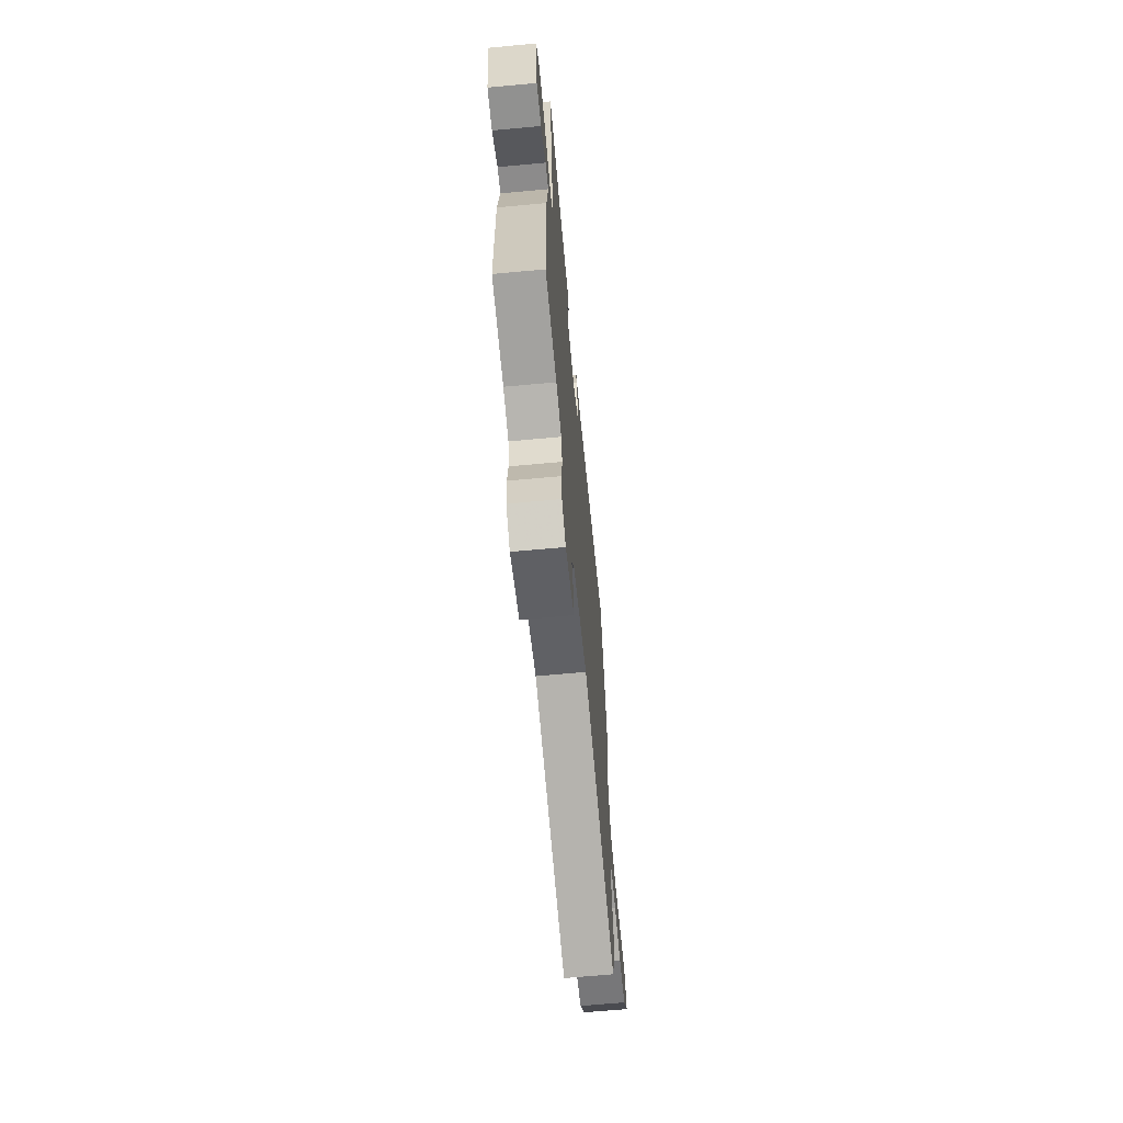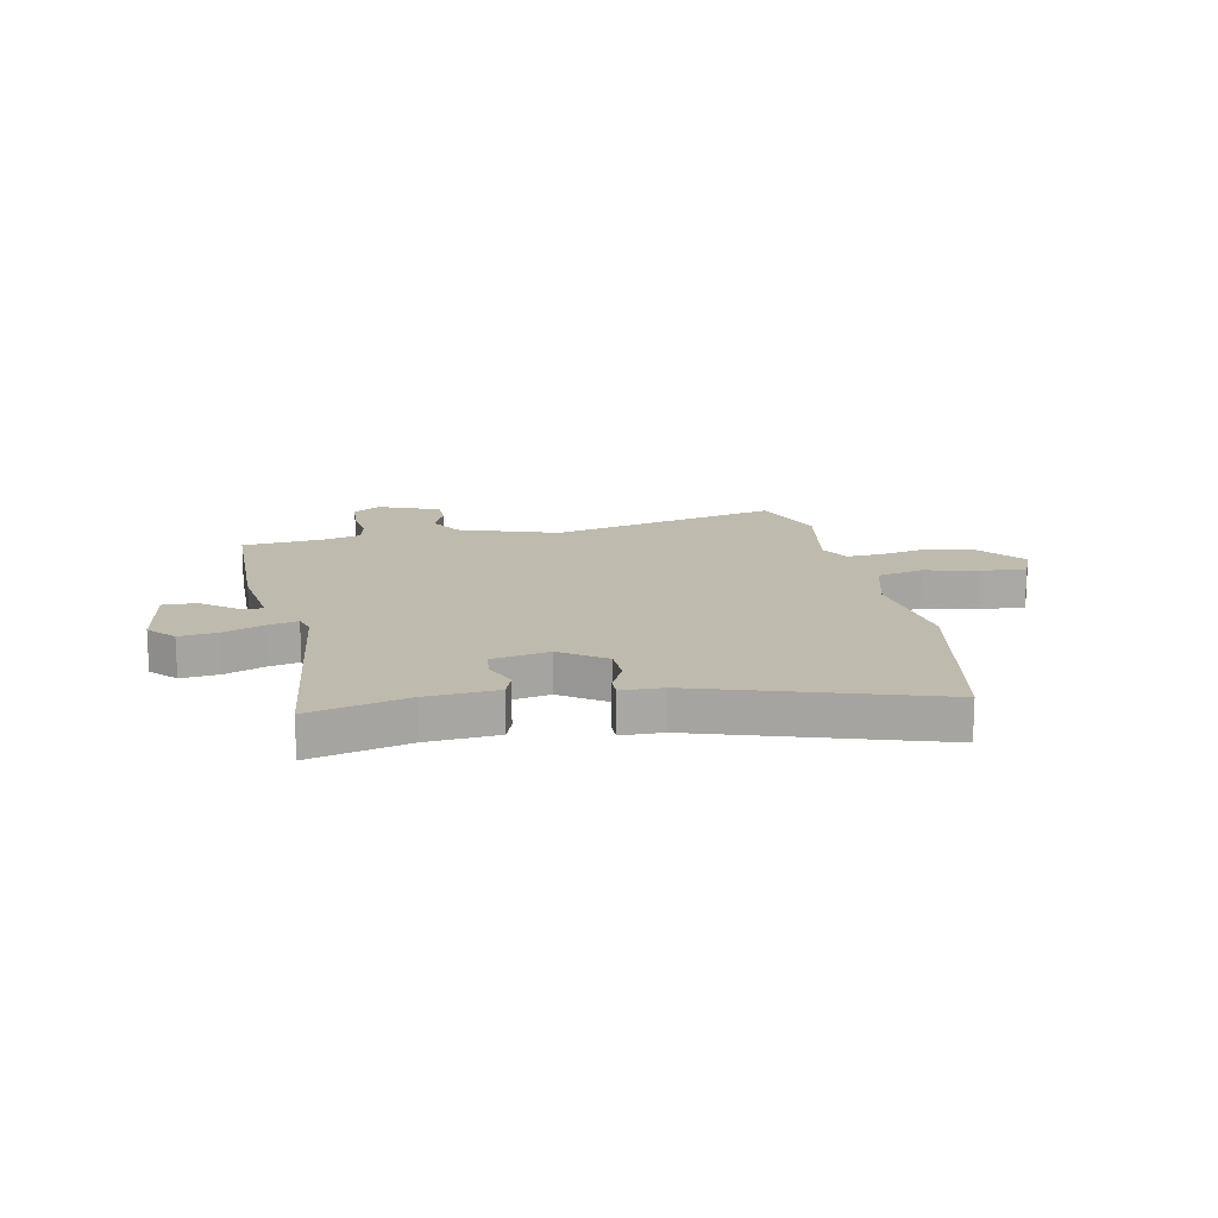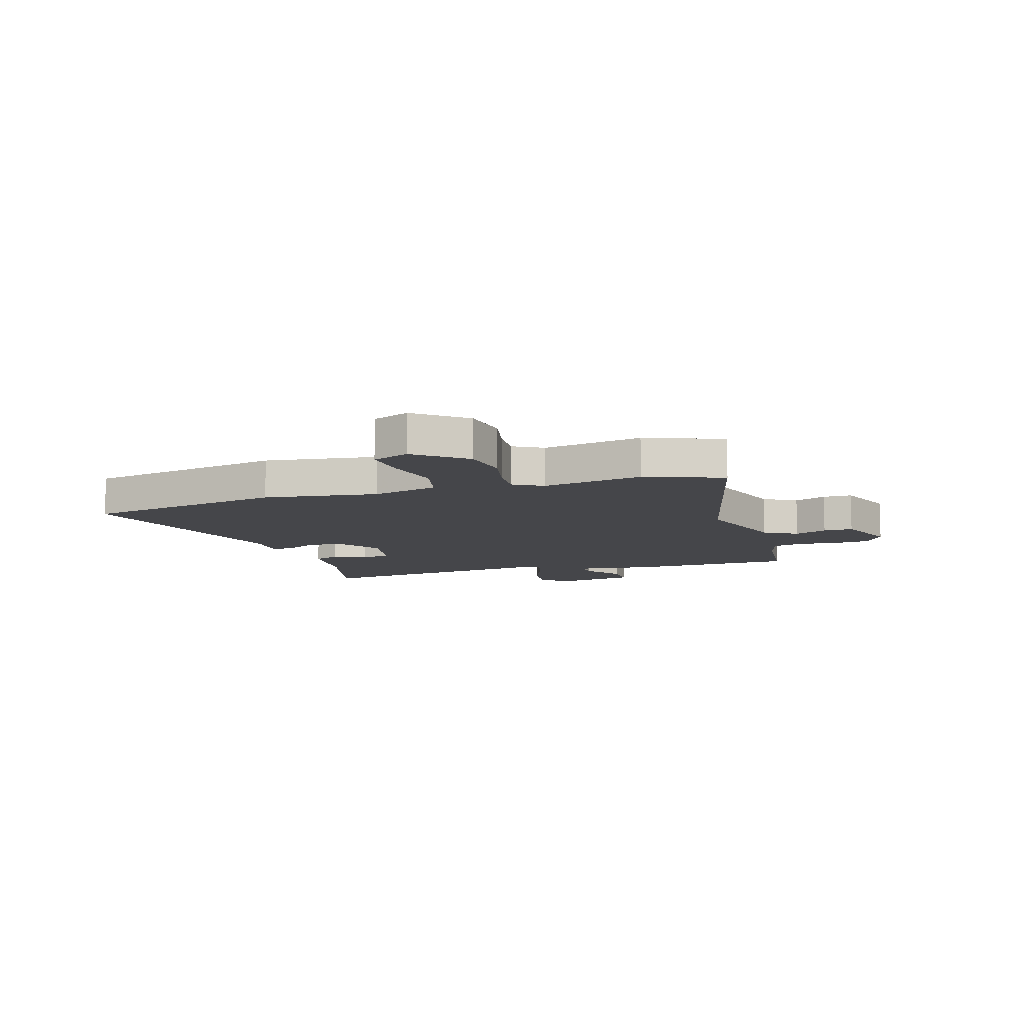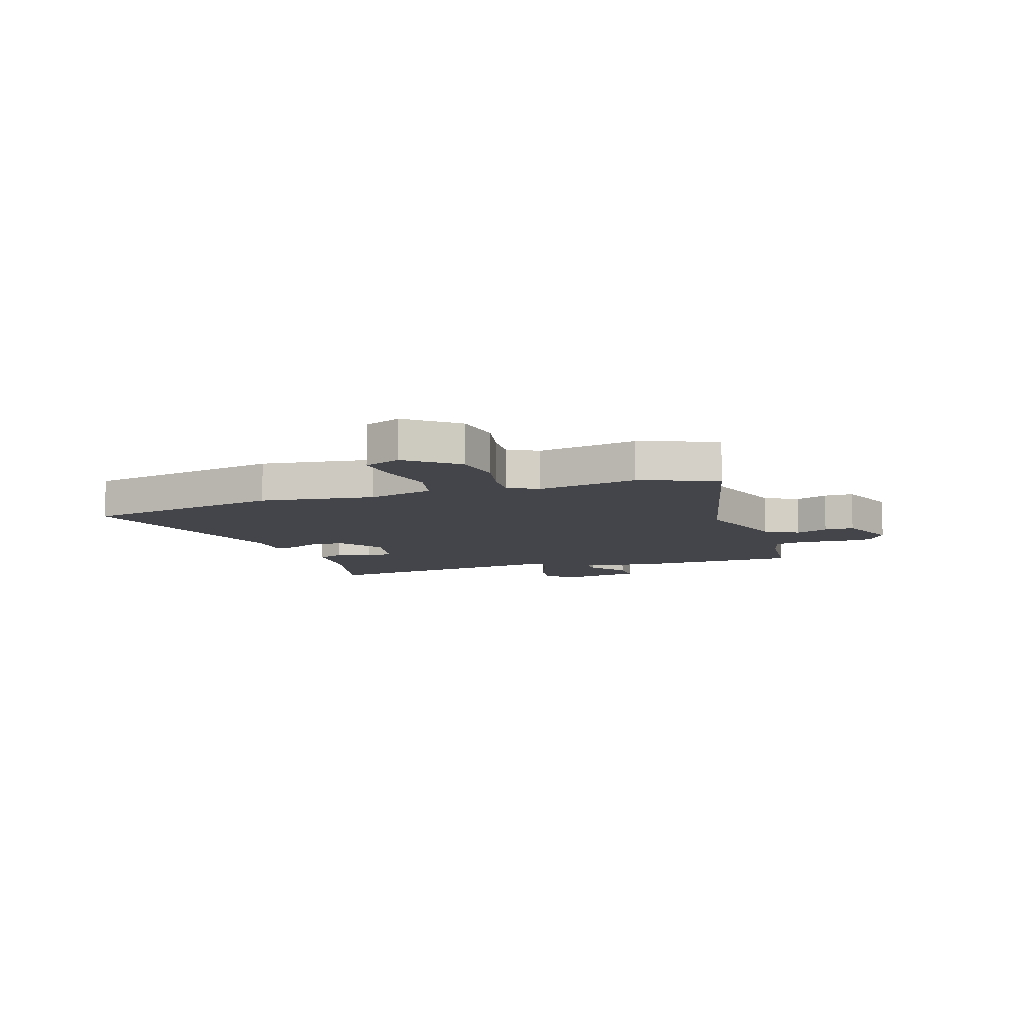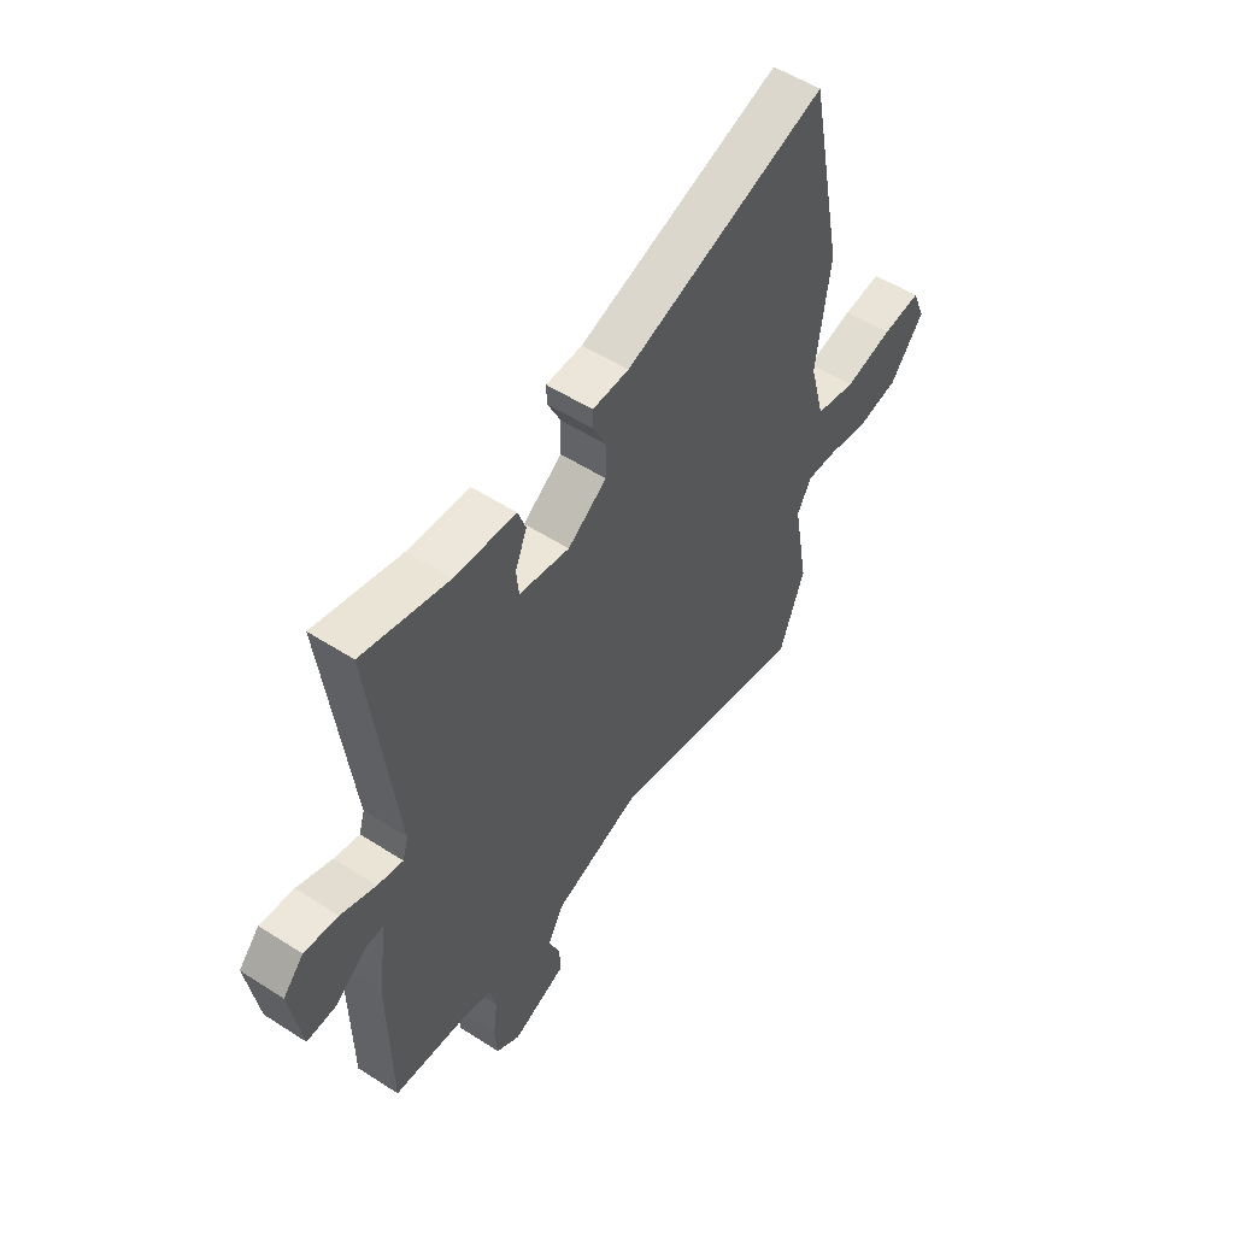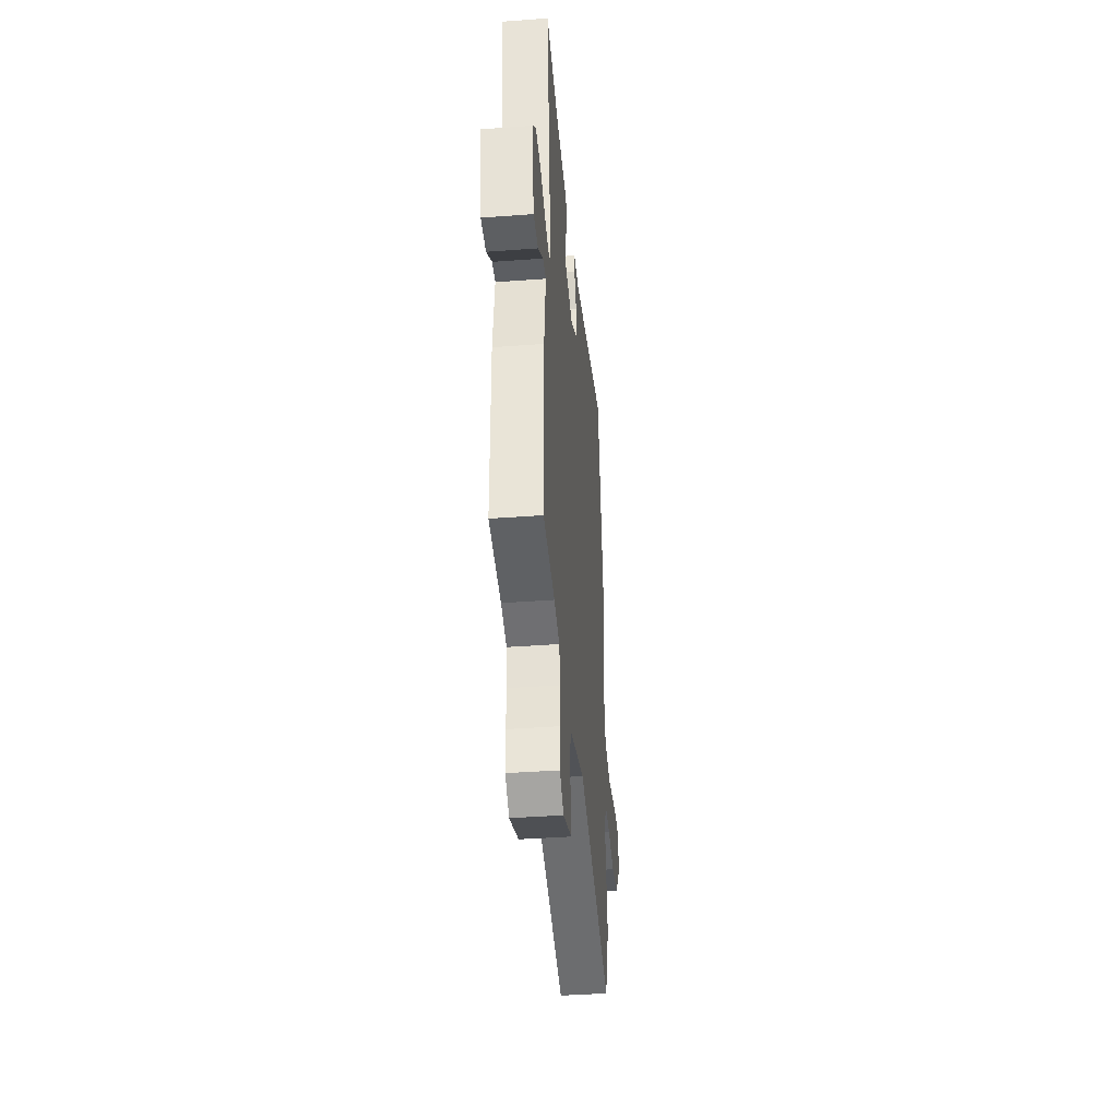
<metadata>
{"format":"obj","ext":"obj","renderer":"f3d","projection":"perspective","resolution":1024,"background":"white","views":[{"elev":-66.8,"azim":-84.7,"up":"+Z"},{"elev":15.4,"azim":-11.3,"up":"+Y"},{"elev":-9.9,"azim":107.1,"up":"+Y"},{"elev":-9.2,"azim":108.2,"up":"+Y"},{"elev":53.7,"azim":-55.5,"up":"+Z"},{"elev":-40.5,"azim":-84.8,"up":"+Z"}]}
</metadata>
<code>
v -0.538 0.07 -0.474
v -0.543 0.07 -0.173
v -0.523 0.07 -0.026
v -0.563 0.07 -0.028
v -0.63 0.07 -0.08
v -0.692 0.07 -0.081
v -0.716 0.07 0.069
v -0.672 0.07 0.117
v -0.6 0.07 0.108
v -0.525 0.07 0.078
v -0.471 0.07 0.065
v -0.459 0.07 0.106
v -0.514 0.07 0.558
v -0.331 0.07 0.511
v -0.201 0.07 0.501
v -0.184 0.07 0.454
v -0.209 0.07 0.392
v -0.204 0.07 0.34
v -0.097 0.07 0.319
v -0.014 0.07 0.376
v -0.012 0.07 0.441
v -0.04 0.07 0.499
v -0.041 0.07 0.537
v 0.036 0.07 0.538
v 0.466 0.07 0.672
v 0.539 0.07 0.3
v 0.51 0.07 0.089
v 0.542 0.07 -0.033
v 0.628 0.07 -0.053
v 0.73 0.07 -0.03
v 0.812 0.07 -0.022
v 0.84 0.07 -0.09
v 0.768 0.07 -0.182
v 0.68 0.07 -0.197
v 0.595 0.07 -0.179
v 0.529 0.07 -0.175
v 0.498 0.07 -0.23
v 0.531 0.07 -0.415
v 0.478 0.07 -0.559
v 0.051 0.07 -0.456
v -0.134 0.07 -0.517
v -0.169 0.07 -0.579
v -0.144 0.07 -0.639
v -0.144 0.07 -0.694
v -0.258 0.07 -0.739
v -0.309 0.07 -0.705
v -0.314 0.07 -0.639
v -0.305 0.07 -0.565
v -0.318 0.07 -0.507
v -0.388 0.07 -0.489
v -0.538 0 -0.474
v -0.543 0 -0.173
v -0.523 0 -0.026
v -0.563 0 -0.028
v -0.63 0 -0.08
v -0.692 0 -0.081
v -0.716 0 0.069
v -0.672 0 0.117
v -0.6 0 0.108
v -0.525 0 0.078
v -0.471 0 0.065
v -0.459 0 0.106
v -0.514 0 0.558
v -0.331 0 0.511
v -0.201 0 0.501
v -0.184 0 0.454
v -0.209 0 0.392
v -0.204 0 0.34
v -0.097 0 0.319
v -0.014 0 0.376
v -0.012 0 0.441
v -0.04 0 0.499
v -0.041 0 0.537
v 0.036 0 0.538
v 0.466 0 0.672
v 0.539 0 0.3
v 0.51 0 0.089
v 0.542 0 -0.033
v 0.628 0 -0.053
v 0.73 0 -0.03
v 0.812 0 -0.022
v 0.84 0 -0.09
v 0.768 0 -0.182
v 0.68 0 -0.197
v 0.595 0 -0.179
v 0.529 0 -0.175
v 0.498 0 -0.23
v 0.531 0 -0.415
v 0.478 0 -0.559
v 0.051 0 -0.456
v -0.134 0 -0.517
v -0.169 0 -0.579
v -0.144 0 -0.639
v -0.144 0 -0.694
v -0.258 0 -0.739
v -0.309 0 -0.705
v -0.314 0 -0.639
v -0.305 0 -0.565
v -0.318 0 -0.507
v -0.388 0 -0.489
f 46 47 48
f 45 46 48
f 44 45 48
f 43 44 48
f 42 43 48
f 41 42 48 49
f 40 41 49 50
f 37 38 39 40
f 1 2 3
f 50 1 3
f 40 50 3
f 37 40 3
f 36 37 3
f 33 34 35
f 32 33 35
f 31 32 35
f 30 31 35
f 29 30 35
f 35 36 3
f 29 35 3
f 28 29 3
f 24 25 26 27
f 24 27 28
f 23 24 28
f 22 23 28
f 21 22 28
f 14 15 16 17
f 14 17 18
f 13 14 18
f 12 13 18
f 11 12 18 19
f 8 9 10
f 7 8 10
f 6 7 10
f 5 6 10
f 4 5 10
f 3 4 10 11
f 28 3 11 19
f 20 21 28
f 19 20 28
f 98 97 96
f 98 96 95
f 98 95 94
f 98 94 93
f 98 93 92
f 99 98 92 91
f 100 99 91 90
f 90 89 88 87
f 53 52 51
f 53 51 100
f 53 100 90
f 53 90 87
f 53 87 86
f 85 84 83
f 85 83 82
f 85 82 81
f 85 81 80
f 85 80 79
f 53 86 85
f 53 85 79
f 53 79 78
f 77 76 75 74
f 78 77 74
f 78 74 73
f 78 73 72
f 78 72 71
f 67 66 65 64
f 68 67 64
f 68 64 63
f 68 63 62
f 69 68 62 61
f 60 59 58
f 60 58 57
f 60 57 56
f 60 56 55
f 60 55 54
f 61 60 54 53
f 69 61 53 78
f 78 71 70
f 78 70 69
f 1 51 52 2
f 2 52 53 3
f 3 53 54 4
f 4 54 55 5
f 5 55 56 6
f 6 56 57 7
f 7 57 58 8
f 8 58 59 9
f 9 59 60 10
f 10 60 61 11
f 11 61 62 12
f 12 62 63 13
f 13 63 64 14
f 14 64 65 15
f 15 65 66 16
f 16 66 67 17
f 17 67 68 18
f 18 68 69 19
f 19 69 70 20
f 20 70 71 21
f 21 71 72 22
f 22 72 73 23
f 23 73 74 24
f 24 74 75 25
f 25 75 76 26
f 26 76 77 27
f 27 77 78 28
f 28 78 79 29
f 29 79 80 30
f 30 80 81 31
f 31 81 82 32
f 32 82 83 33
f 33 83 84 34
f 34 84 85 35
f 35 85 86 36
f 36 86 87 37
f 37 87 88 38
f 38 88 89 39
f 39 89 90 40
f 40 90 91 41
f 41 91 92 42
f 42 92 93 43
f 43 93 94 44
f 44 94 95 45
f 45 95 96 46
f 46 96 97 47
f 47 97 98 48
f 48 98 99 49
f 49 99 100 50
f 50 100 51 1

</code>
